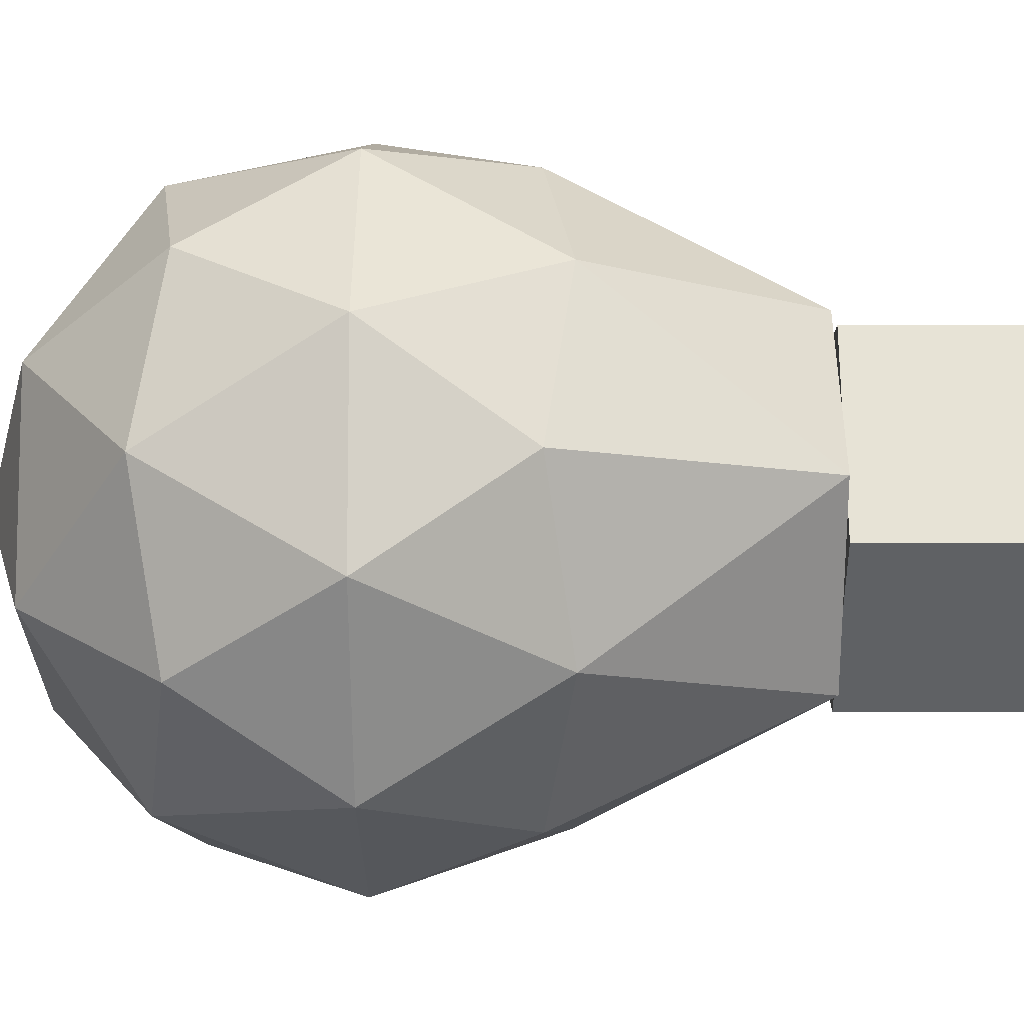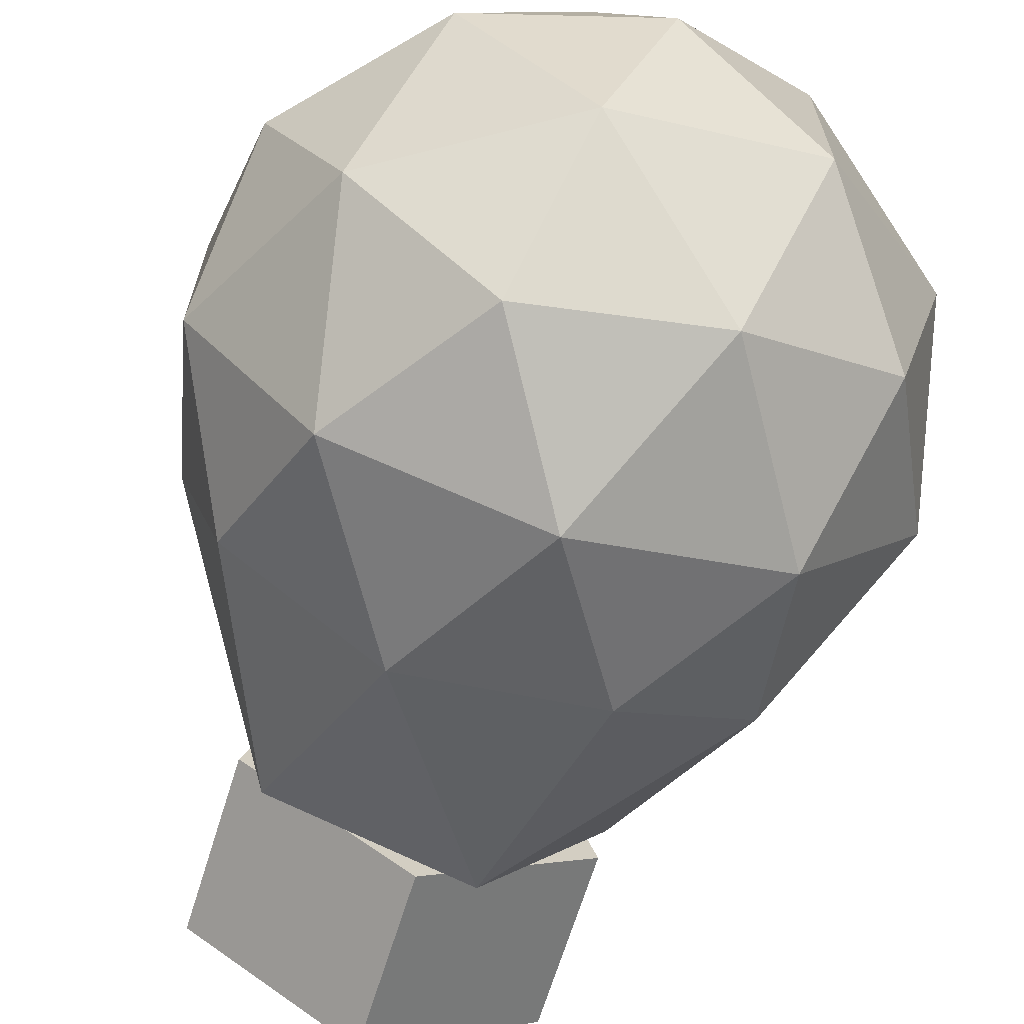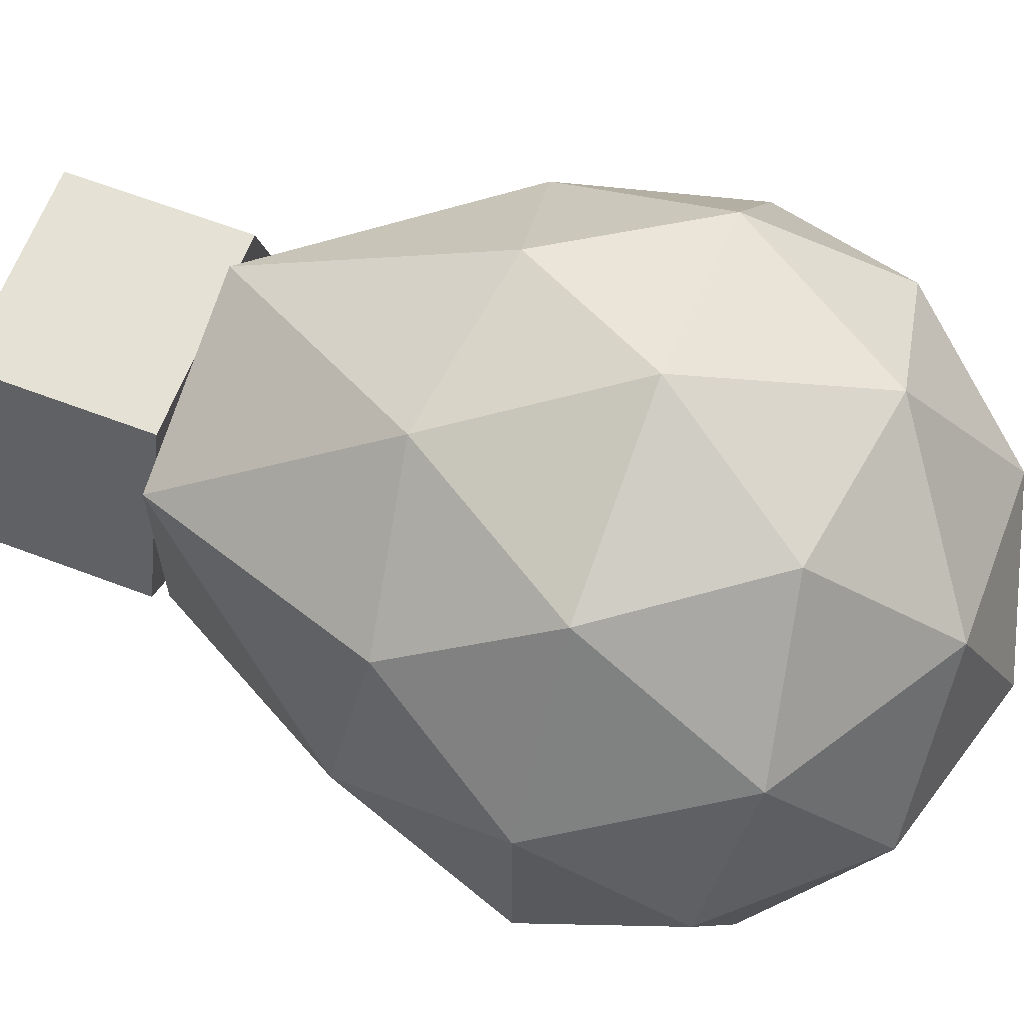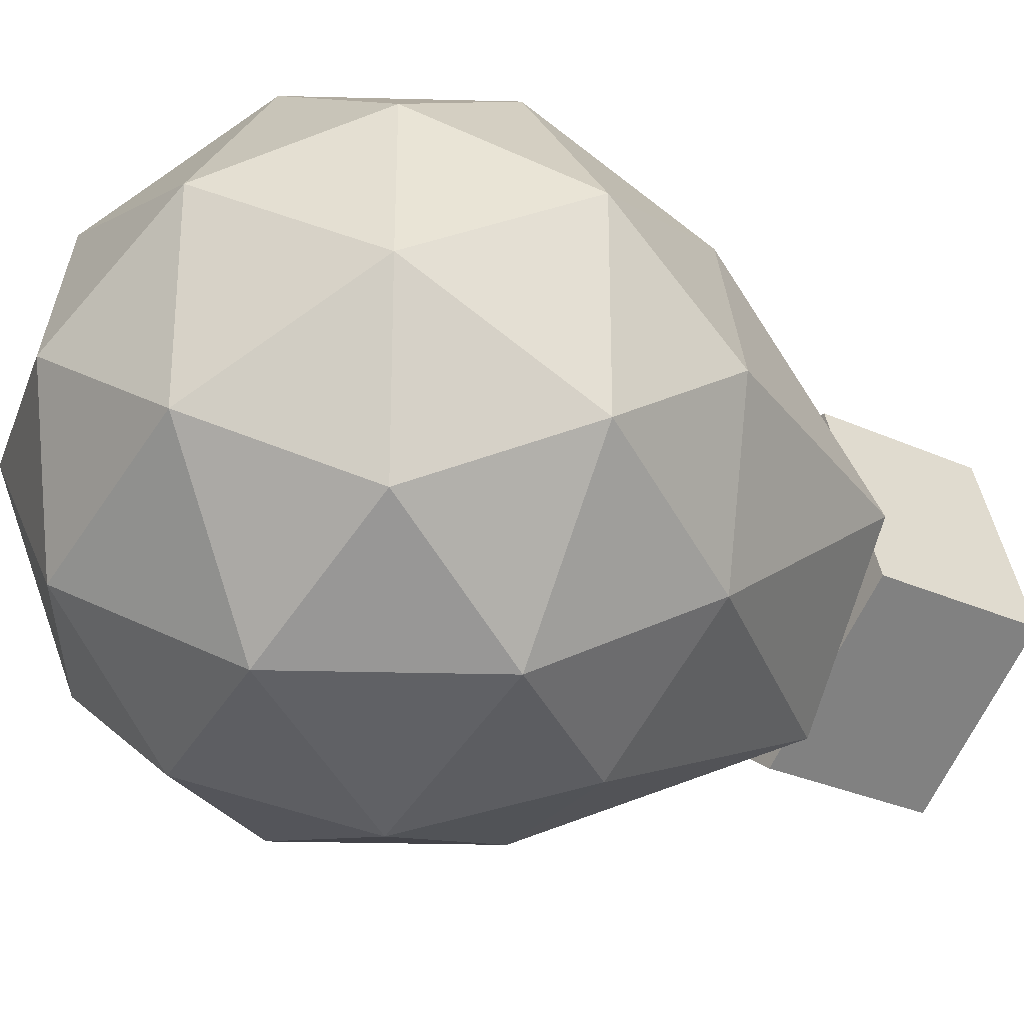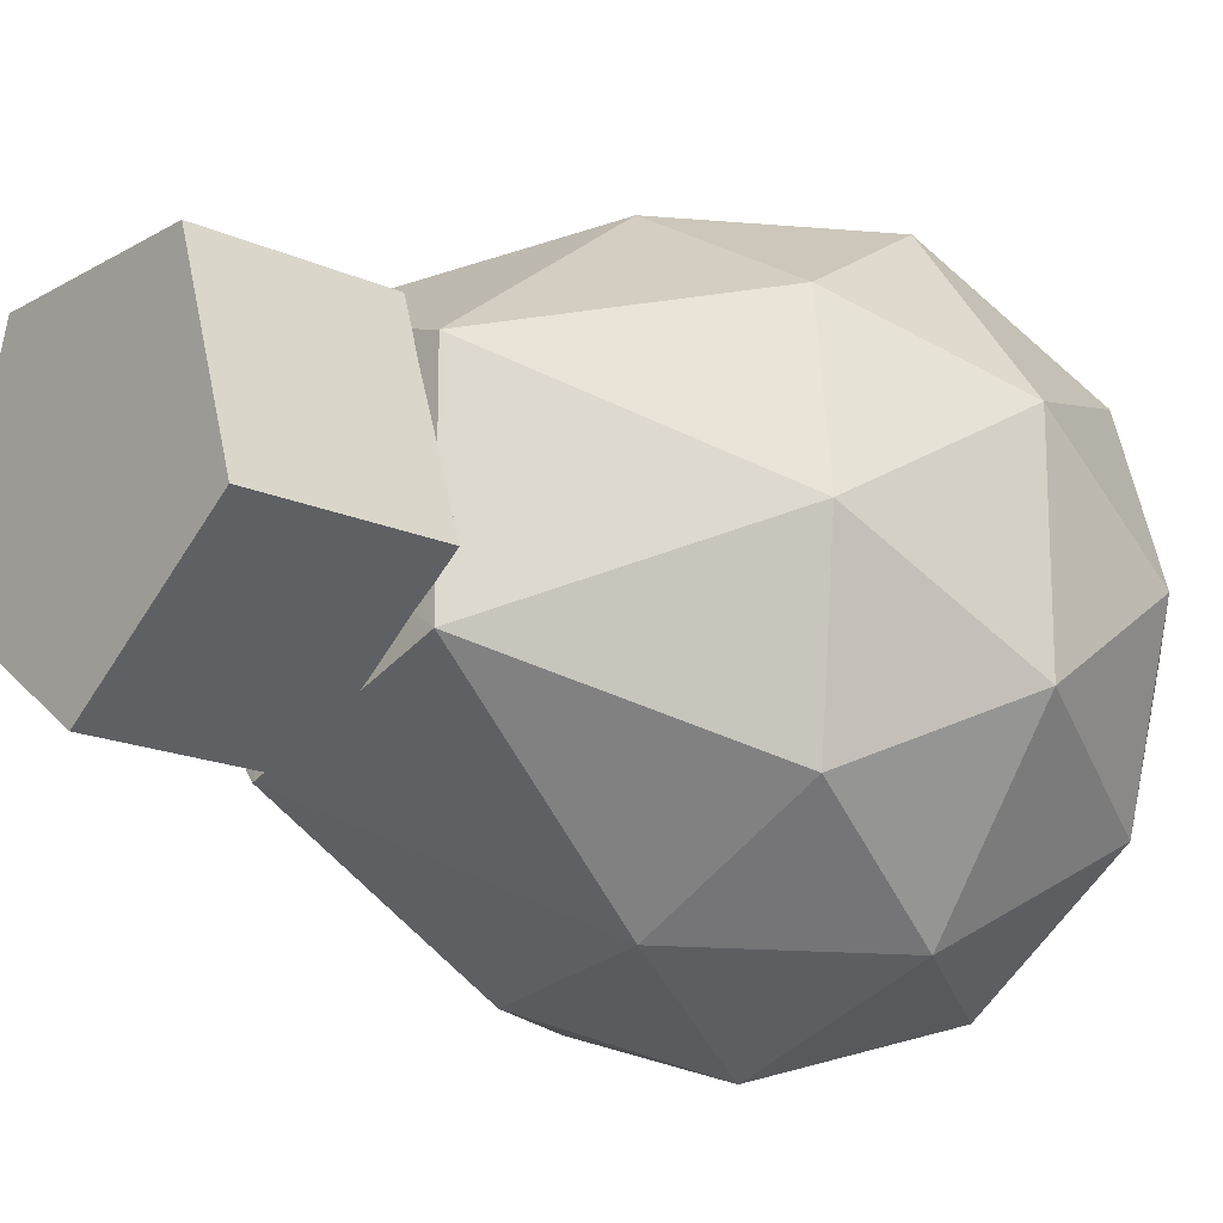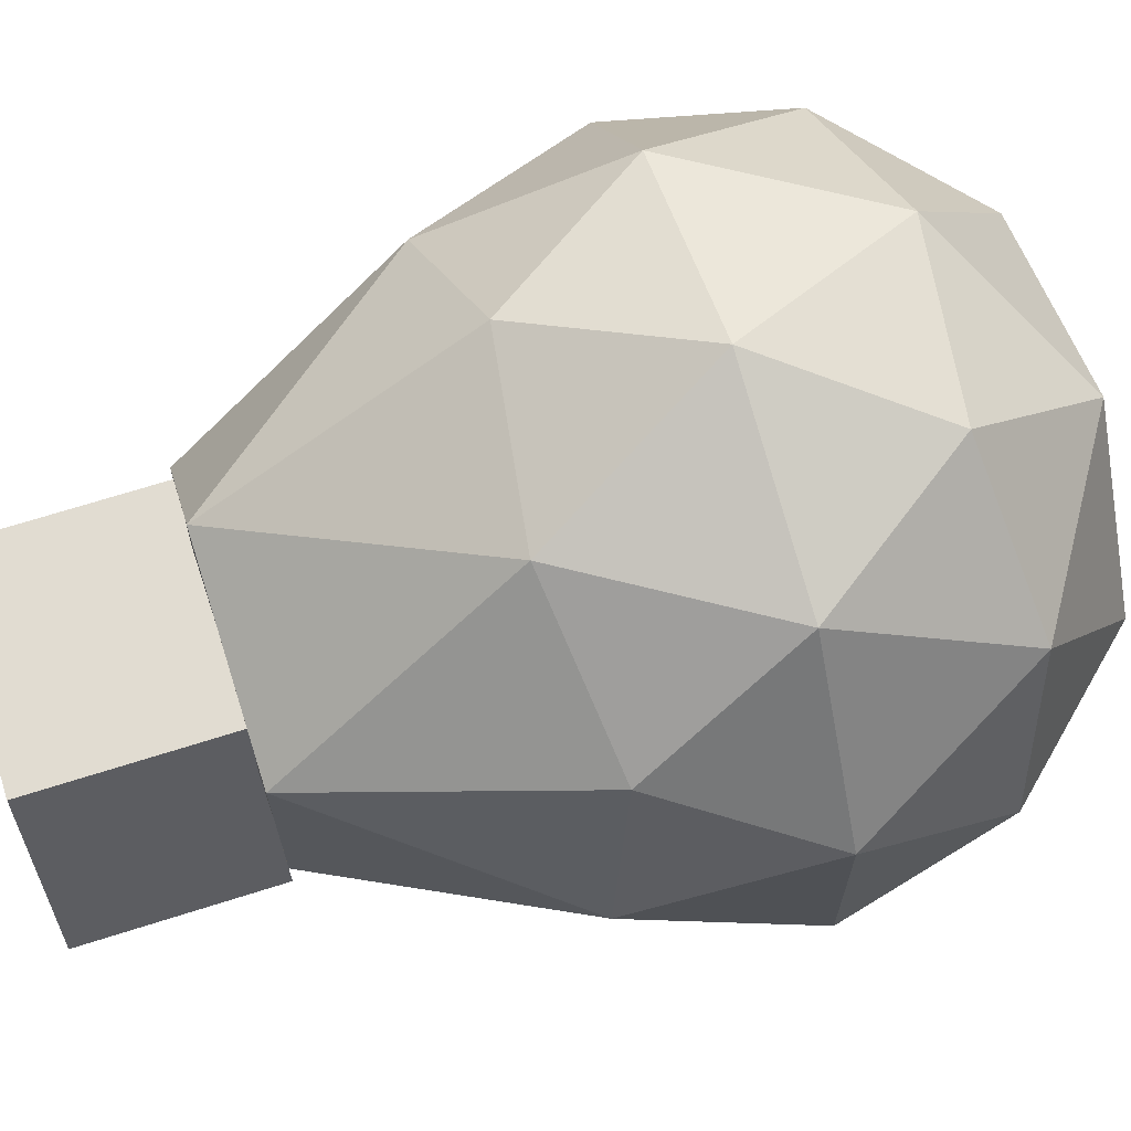
<metadata>
{"format":"obj","ext":"obj","renderer":"f3d","projection":"perspective","resolution":1024,"background":"white","views":[{"elev":-9.6,"azim":90.6,"up":"+Z"},{"elev":-67.7,"azim":-17.3,"up":"+Z"},{"elev":64.3,"azim":-69.0,"up":"+Z"},{"elev":-29.2,"azim":56.1,"up":"+Z"},{"elev":-17.7,"azim":-131.3,"up":"+Z"},{"elev":69.0,"azim":-107.6,"up":"+Z"}]}
</metadata>
<code>
o Icosphere.005_Icosphere.024
v 11.04 3.632 0.8747
v 10.95 3.632 0.8106
v 11 3.632 0.9784
v 10.89 3.632 0.9784
v 10.86 3.632 0.8747
v 11.04 3.727 0.8747
v 10.95 3.727 0.8106
v 11 3.727 0.9784
v 10.89 3.727 0.9784
v 10.86 3.727 0.8747
f 4 3 8 9
f 2 5 10 7
f 3 1 6 8
f 5 4 9 10
f 1 2 7 6
f 7 10 9 8 6
f 2 1 3 4 5
o Icosphere.004_Icosphere.023
v 10.95 3.245 0.9034
v 11.08 3.343 0.9961
v 10.9 3.343 1.053
v 10.79 3.343 0.9034
v 10.9 3.343 0.7533
v 11.08 3.343 0.8106
v 11 3.501 1.053
v 10.82 3.501 0.9961
v 10.82 3.501 0.8106
v 11 3.501 0.7533
v 11.11 3.501 0.9034
v 10.95 3.635 0.9034
v 10.92 3.272 0.9916
v 11.02 3.272 0.9579
v 10.99 3.329 1.046
v 11.1 3.329 0.9034
v 11.02 3.272 0.8489
v 10.85 3.272 0.9034
v 10.83 3.329 0.9916
v 10.92 3.272 0.8152
v 10.83 3.329 0.8152
v 10.99 3.329 0.7606
v 11.12 3.422 0.9579
v 11.12 3.422 0.8489
v 10.95 3.422 1.08
v 11.05 3.422 1.046
v 10.78 3.422 0.9579
v 10.84 3.422 1.046
v 10.84 3.422 0.7606
v 10.78 3.422 0.8489
v 11.05 3.422 0.7606
v 10.95 3.422 0.7269
v 11.07 3.514 0.9916
v 10.9 3.514 1.046
v 10.8 3.514 0.9034
v 10.9 3.514 0.7606
v 11.07 3.514 0.8152
v 10.98 3.632 0.9916
v 11.04 3.632 0.9034
v 10.87 3.632 0.9579
v 10.87 3.632 0.8489
v 10.98 3.632 0.8152
f 11 24 23
f 12 24 26
f 11 23 28
f 11 28 30
f 11 30 27
f 12 26 33
f 13 25 35
f 14 29 37
f 15 31 39
f 16 32 41
f 12 33 36
f 13 35 38
f 14 37 40
f 15 39 42
f 16 41 34
f 17 43 48
f 18 44 50
f 19 45 51
f 20 46 52
f 21 47 49
f 49 52 22
f 49 47 52
f 47 20 52
f 52 51 22
f 52 46 51
f 46 19 51
f 51 50 22
f 51 45 50
f 45 18 50
f 50 48 22
f 50 44 48
f 44 17 48
f 48 49 22
f 48 43 49
f 43 21 49
f 34 47 21
f 34 41 47
f 41 20 47
f 42 46 20
f 42 39 46
f 39 19 46
f 40 45 19
f 40 37 45
f 37 18 45
f 38 44 18
f 38 35 44
f 35 17 44
f 36 43 17
f 36 33 43
f 33 21 43
f 41 42 20
f 41 32 42
f 32 15 42
f 39 40 19
f 39 31 40
f 31 14 40
f 37 38 18
f 37 29 38
f 29 13 38
f 35 36 17
f 35 25 36
f 25 12 36
f 33 34 21
f 33 26 34
f 26 16 34
f 27 32 16
f 27 30 32
f 30 15 32
f 30 31 15
f 30 28 31
f 28 14 31
f 28 29 14
f 28 23 29
f 23 13 29
f 26 27 16
f 26 24 27
f 24 11 27
f 23 25 13
f 23 24 25
f 24 12 25

</code>
